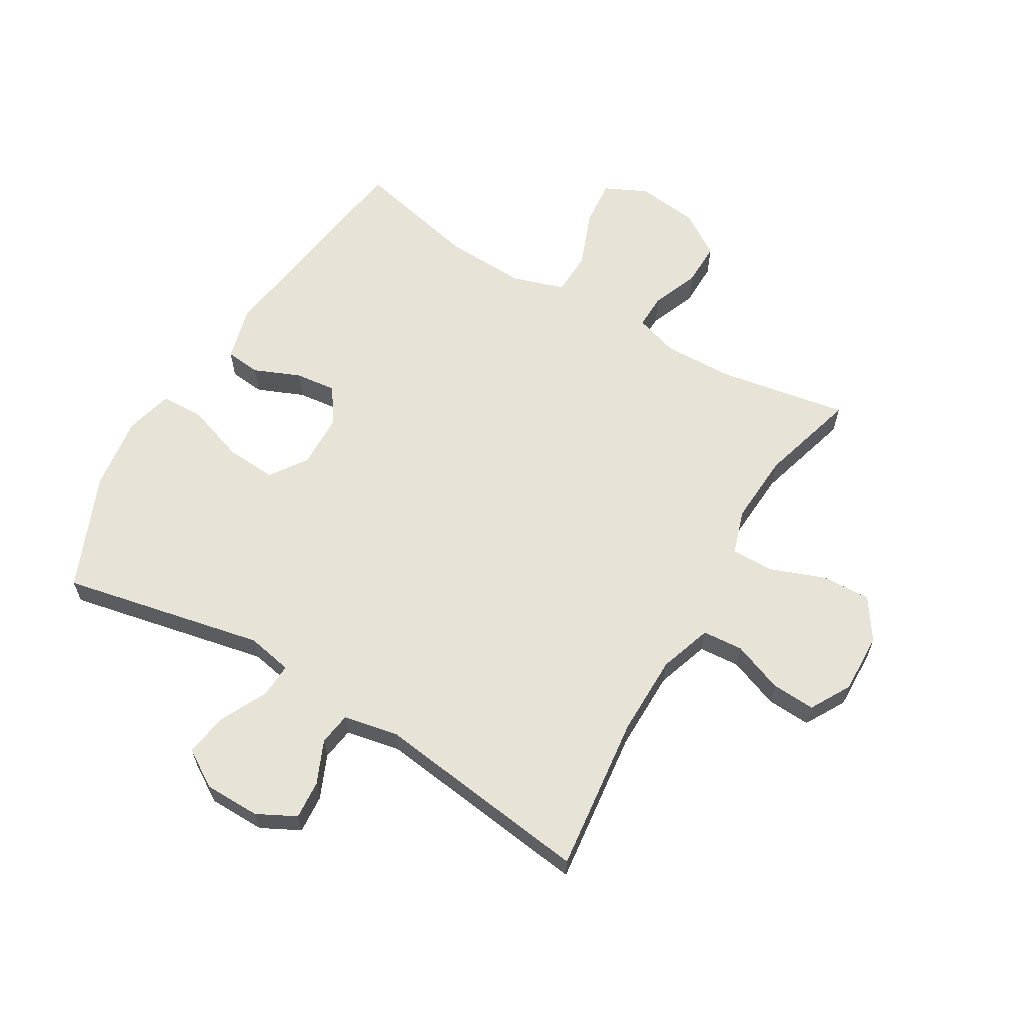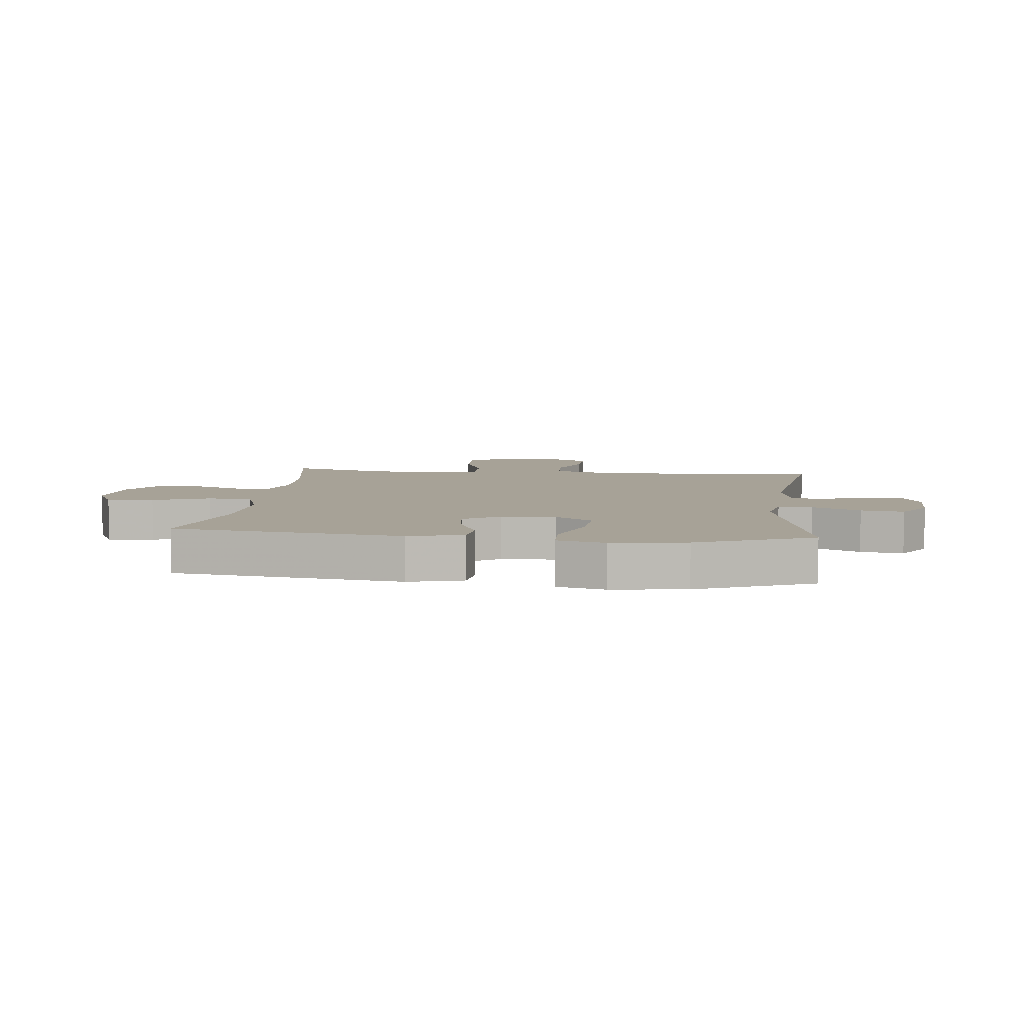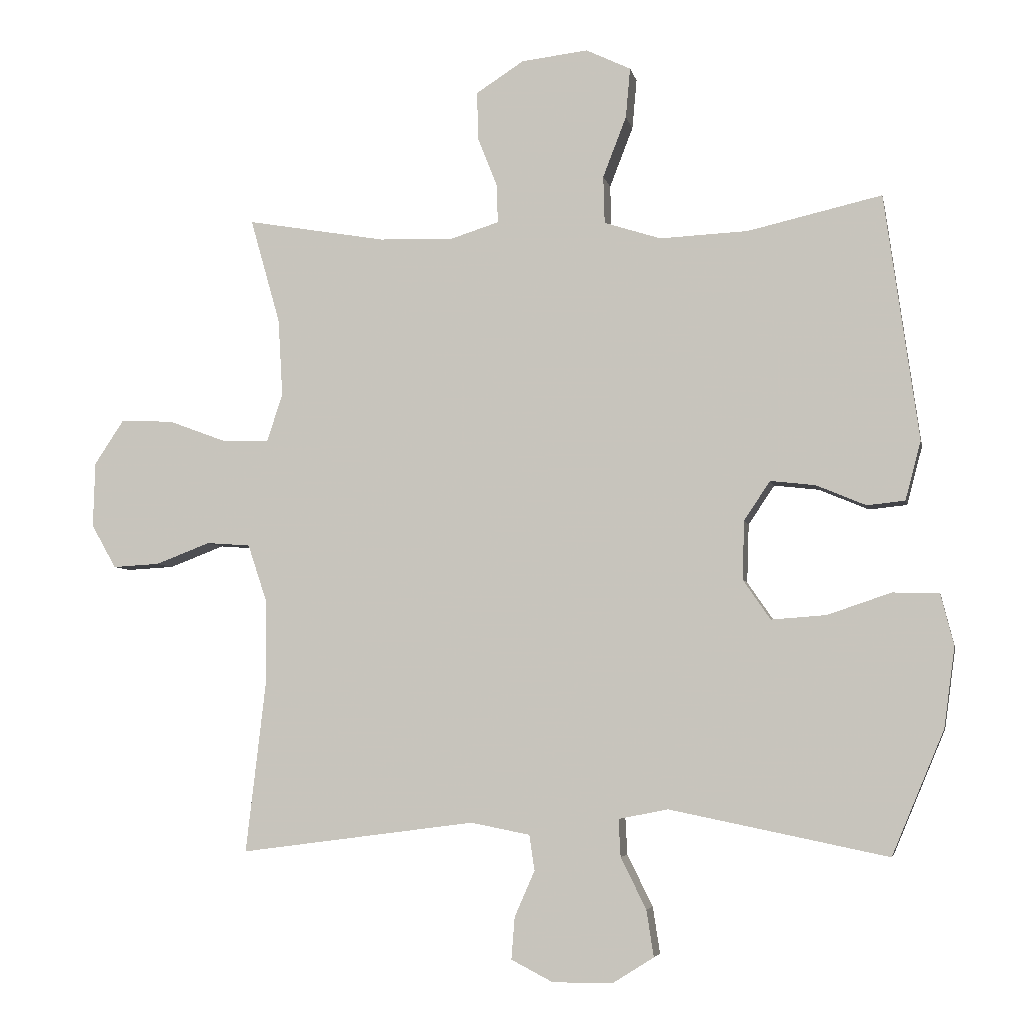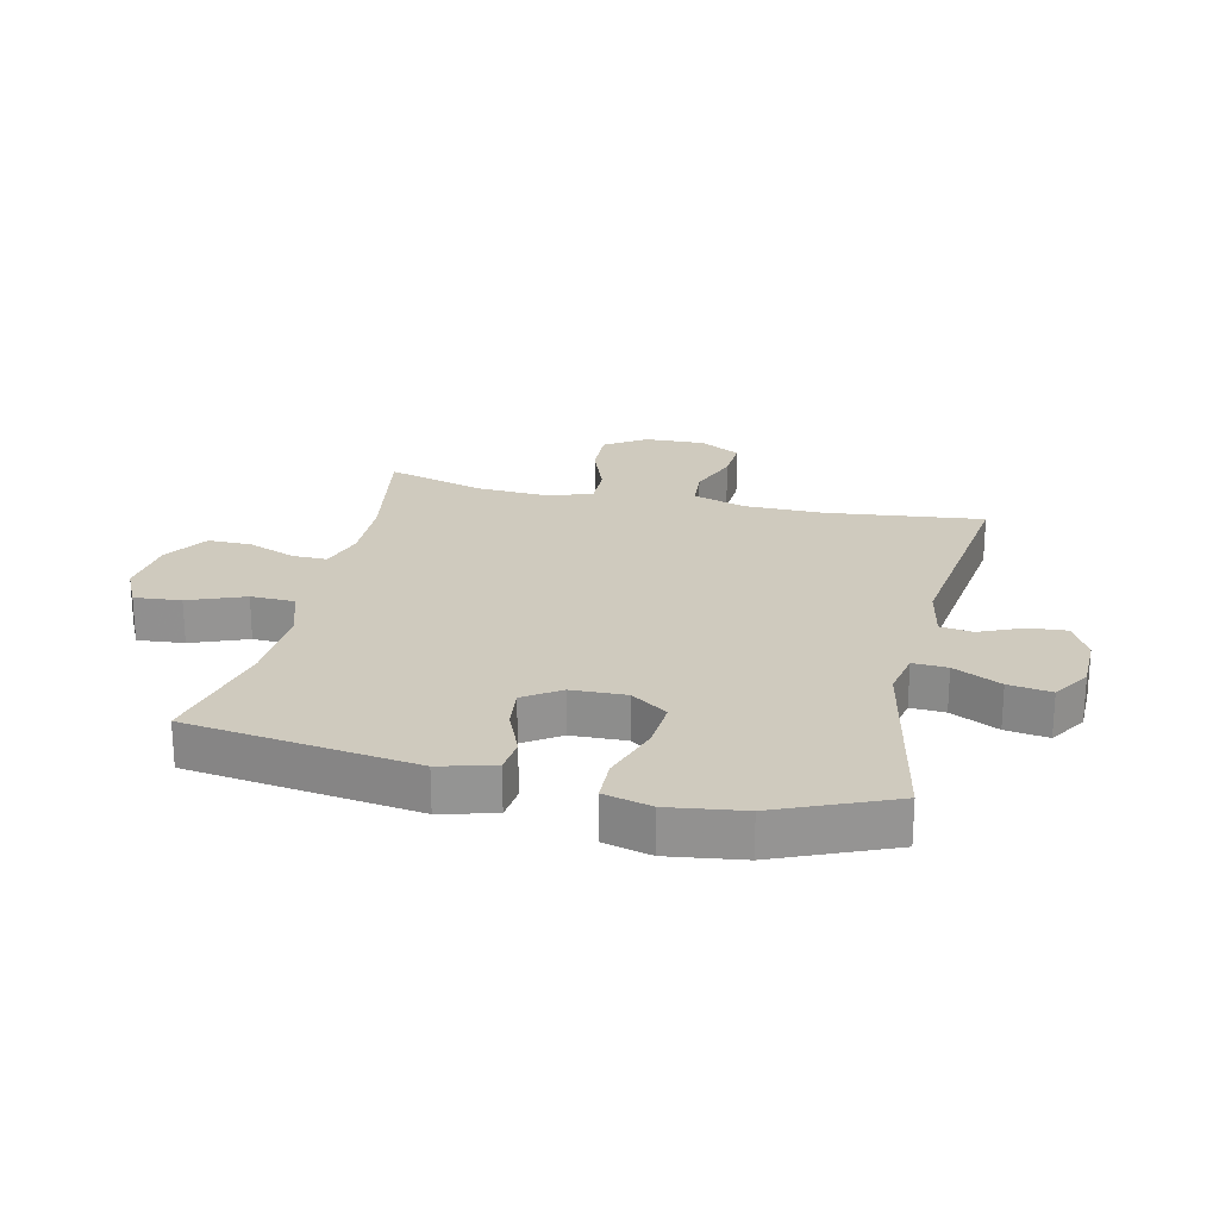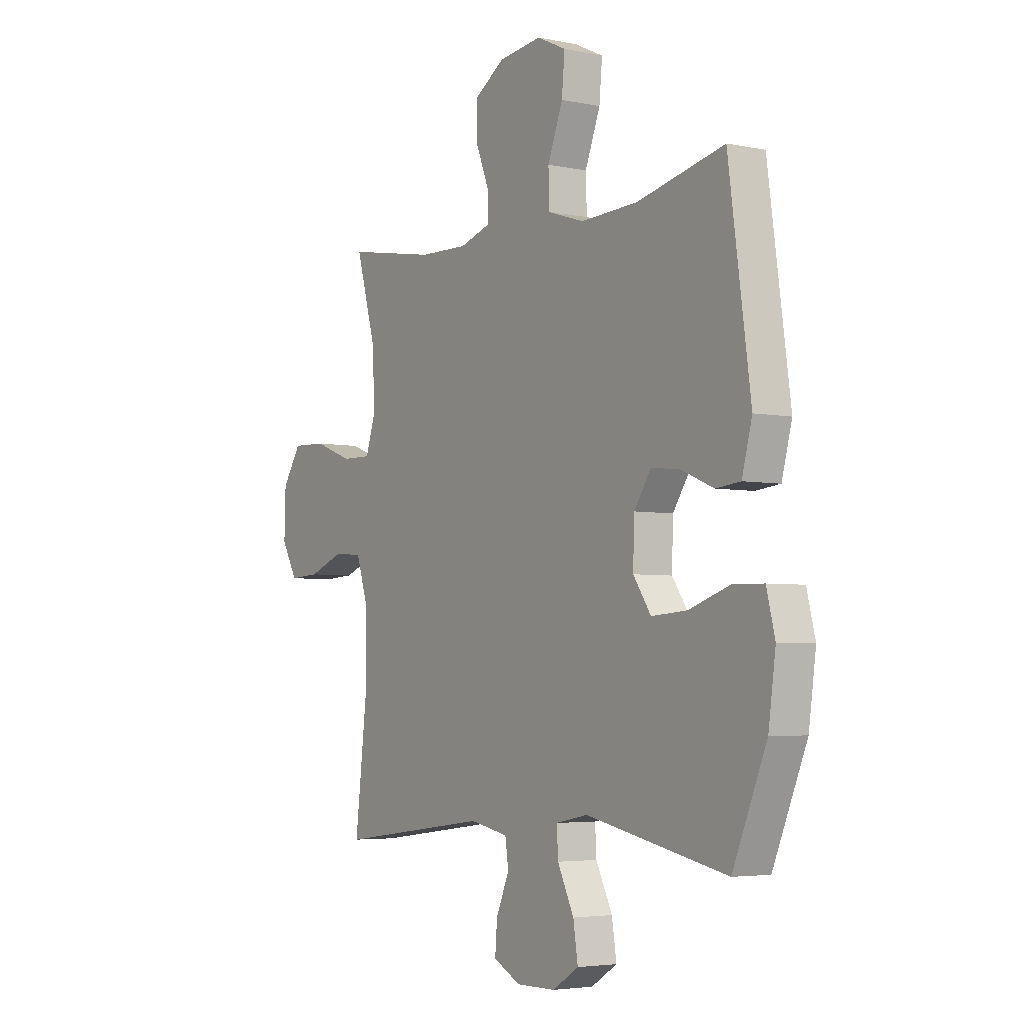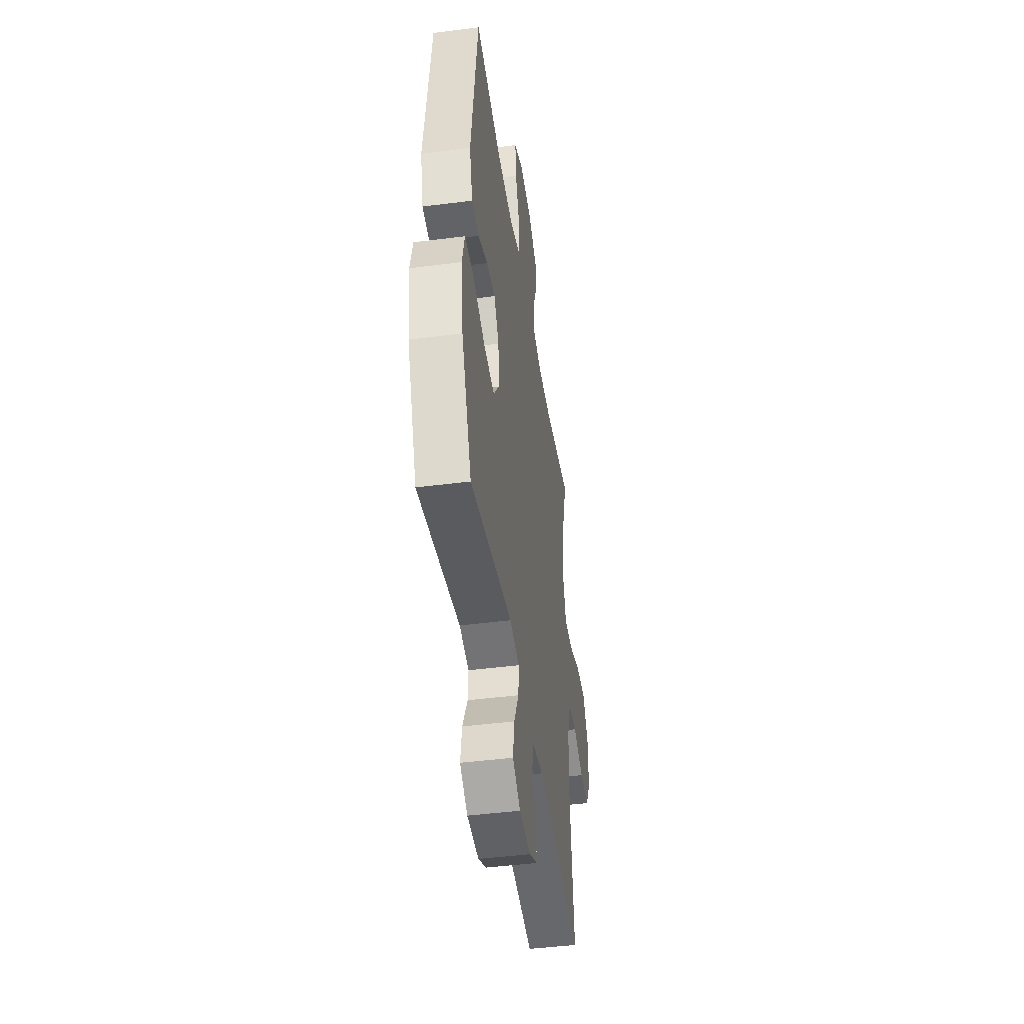
<metadata>
{"format":"obj","ext":"obj","renderer":"f3d","projection":"perspective","resolution":1024,"background":"white","views":[{"elev":62.3,"azim":-149.4,"up":"+Y"},{"elev":6.6,"azim":96.3,"up":"+Y"},{"elev":-5.3,"azim":11.2,"up":"+Z"},{"elev":23.2,"azim":102.9,"up":"+Y"},{"elev":-4.2,"azim":56.2,"up":"+Z"},{"elev":-45.1,"azim":98.5,"up":"+Z"}]}
</metadata>
<code>
v 0.5 0.07 -0.5
v 0.166 0.07 -0.431
v 0.09 0.07 -0.446
v 0.093 0.07 -0.503
v 0.132 0.07 -0.582
v 0.143 0.07 -0.653
v 0.081 0.07 -0.692
v -0.012 0.07 -0.693
v -0.076 0.07 -0.66
v -0.071 0.07 -0.596
v -0.04 0.07 -0.525
v -0.048 0.07 -0.471
v -0.139 0.07 -0.453
v -0.5 0.07 -0.5
v -0.47 0.07 -0.241
v -0.471 0.07 -0.107
v -0.5 0.07 -0.02
v -0.567 0.07 -0.015
v -0.651 0.07 -0.047
v -0.723 0.07 -0.051
v -0.761 0.07 0.016
v -0.758 0.07 0.116
v -0.713 0.07 0.184
v -0.632 0.07 0.181
v -0.541 0.07 0.147
v -0.471 0.07 0.146
v -0.447 0.07 0.22
v -0.454 0.07 0.338
v -0.5 0.07 0.5
v -0.286 0.07 0.463
v -0.171 0.07 0.46
v -0.098 0.07 0.483
v -0.099 0.07 0.541
v -0.13 0.07 0.619
v -0.131 0.07 0.692
v -0.058 0.07 0.739
v 0.044 0.07 0.751
v 0.113 0.07 0.718
v 0.106 0.07 0.641
v 0.07 0.07 0.548
v 0.072 0.07 0.475
v 0.159 0.07 0.447
v 0.294 0.07 0.453
v 0.5 0.07 0.5
v 0.552 0.07 0.122
v 0.528 0.07 0.032
v 0.47 0.07 0.026
v 0.394 0.07 0.058
v 0.325 0.07 0.066
v 0.285 0.07 0.006
v 0.282 0.07 -0.084
v 0.324 0.07 -0.145
v 0.408 0.07 -0.139
v 0.506 0.07 -0.106
v 0.577 0.07 -0.108
v 0.597 0.07 -0.187
v 0.58 0.07 -0.31
v 0.5 0 -0.5
v 0.166 0 -0.431
v 0.09 0 -0.446
v 0.093 0 -0.503
v 0.132 0 -0.582
v 0.143 0 -0.653
v 0.081 0 -0.692
v -0.012 0 -0.693
v -0.076 0 -0.66
v -0.071 0 -0.596
v -0.04 0 -0.525
v -0.048 0 -0.471
v -0.139 0 -0.453
v -0.5 0 -0.5
v -0.47 0 -0.241
v -0.471 0 -0.107
v -0.5 0 -0.02
v -0.567 0 -0.015
v -0.651 0 -0.047
v -0.723 0 -0.051
v -0.761 0 0.016
v -0.758 0 0.116
v -0.713 0 0.184
v -0.632 0 0.181
v -0.541 0 0.147
v -0.471 0 0.146
v -0.447 0 0.22
v -0.454 0 0.338
v -0.5 0 0.5
v -0.286 0 0.463
v -0.171 0 0.46
v -0.098 0 0.483
v -0.099 0 0.541
v -0.13 0 0.619
v -0.131 0 0.692
v -0.058 0 0.739
v 0.044 0 0.751
v 0.113 0 0.718
v 0.106 0 0.641
v 0.07 0 0.548
v 0.072 0 0.475
v 0.159 0 0.447
v 0.294 0 0.453
v 0.5 0 0.5
v 0.552 0 0.122
v 0.528 0 0.032
v 0.47 0 0.026
v 0.394 0 0.058
v 0.325 0 0.066
v 0.285 0 0.006
v 0.282 0 -0.084
v 0.324 0 -0.145
v 0.408 0 -0.139
v 0.506 0 -0.106
v 0.577 0 -0.108
v 0.597 0 -0.187
v 0.58 0 -0.31
f 57 1 2
f 56 57 2
f 55 56 2
f 54 55 2
f 53 54 2
f 52 53 2 3
f 51 52 3
f 50 51 3
f 46 47 48
f 45 46 48
f 44 45 48
f 43 44 48
f 42 43 48 49
f 41 42 49 50
f 38 39 40
f 37 38 40
f 36 37 40
f 35 36 40
f 34 35 40
f 33 34 40
f 32 33 40 41
f 41 50 3
f 32 41 3
f 31 32 3
f 28 29 30
f 31 3 4
f 30 31 4
f 28 30 4
f 27 28 4
f 23 24 25
f 22 23 25
f 21 22 25
f 20 21 25
f 19 20 25
f 18 19 25
f 17 18 25 26
f 27 4 5
f 26 27 5
f 17 26 5
f 16 17 5
f 13 14 15
f 12 13 15 16
f 9 10 11
f 8 9 11
f 7 8 11
f 6 7 11
f 5 6 11
f 5 11 12
f 5 12 16
f 59 58 114
f 59 114 113
f 59 113 112
f 59 112 111
f 59 111 110
f 60 59 110 109
f 60 109 108
f 60 108 107
f 105 104 103
f 105 103 102
f 105 102 101
f 105 101 100
f 106 105 100 99
f 107 106 99 98
f 97 96 95
f 97 95 94
f 97 94 93
f 97 93 92
f 97 92 91
f 97 91 90
f 98 97 90 89
f 60 107 98
f 60 98 89
f 60 89 88
f 87 86 85
f 61 60 88
f 61 88 87
f 61 87 85
f 61 85 84
f 82 81 80
f 82 80 79
f 82 79 78
f 82 78 77
f 82 77 76
f 82 76 75
f 83 82 75 74
f 62 61 84
f 62 84 83
f 62 83 74
f 62 74 73
f 72 71 70
f 73 72 70 69
f 68 67 66
f 68 66 65
f 68 65 64
f 68 64 63
f 68 63 62
f 69 68 62
f 73 69 62
f 1 58 59 2
f 2 59 60 3
f 3 60 61 4
f 4 61 62 5
f 5 62 63 6
f 6 63 64 7
f 7 64 65 8
f 8 65 66 9
f 9 66 67 10
f 10 67 68 11
f 11 68 69 12
f 12 69 70 13
f 13 70 71 14
f 14 71 72 15
f 15 72 73 16
f 16 73 74 17
f 17 74 75 18
f 18 75 76 19
f 19 76 77 20
f 20 77 78 21
f 21 78 79 22
f 22 79 80 23
f 23 80 81 24
f 24 81 82 25
f 25 82 83 26
f 26 83 84 27
f 27 84 85 28
f 28 85 86 29
f 29 86 87 30
f 30 87 88 31
f 31 88 89 32
f 32 89 90 33
f 33 90 91 34
f 34 91 92 35
f 35 92 93 36
f 36 93 94 37
f 37 94 95 38
f 38 95 96 39
f 39 96 97 40
f 40 97 98 41
f 41 98 99 42
f 42 99 100 43
f 43 100 101 44
f 44 101 102 45
f 45 102 103 46
f 46 103 104 47
f 47 104 105 48
f 48 105 106 49
f 49 106 107 50
f 50 107 108 51
f 51 108 109 52
f 52 109 110 53
f 53 110 111 54
f 54 111 112 55
f 55 112 113 56
f 56 113 114 57
f 57 114 58 1

</code>
